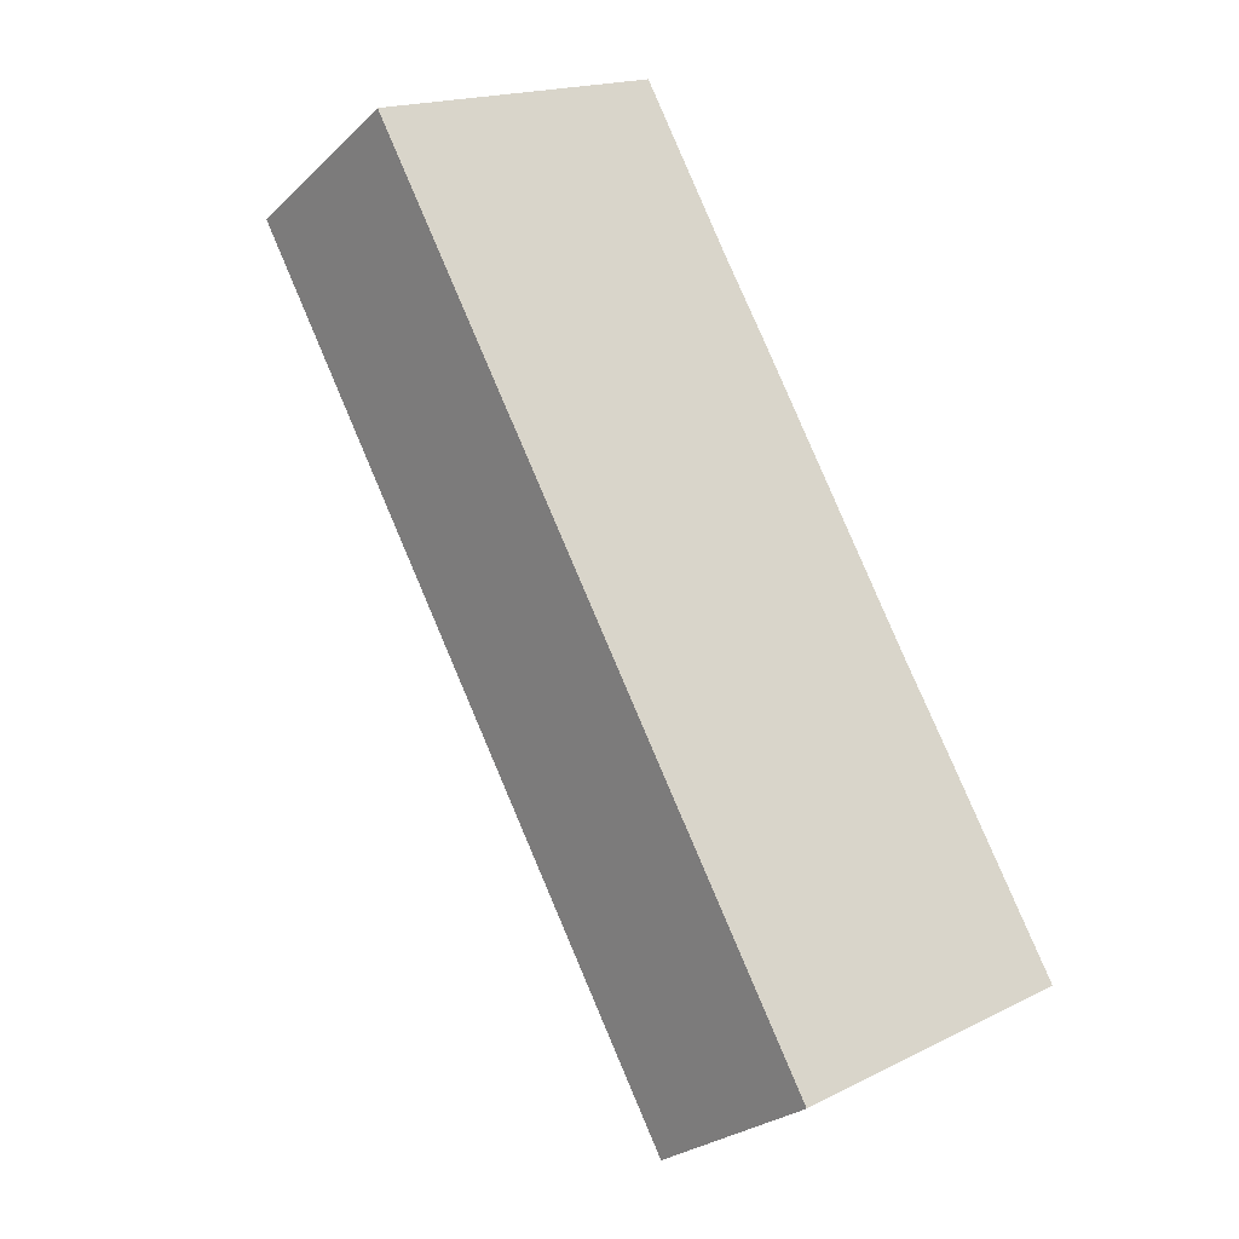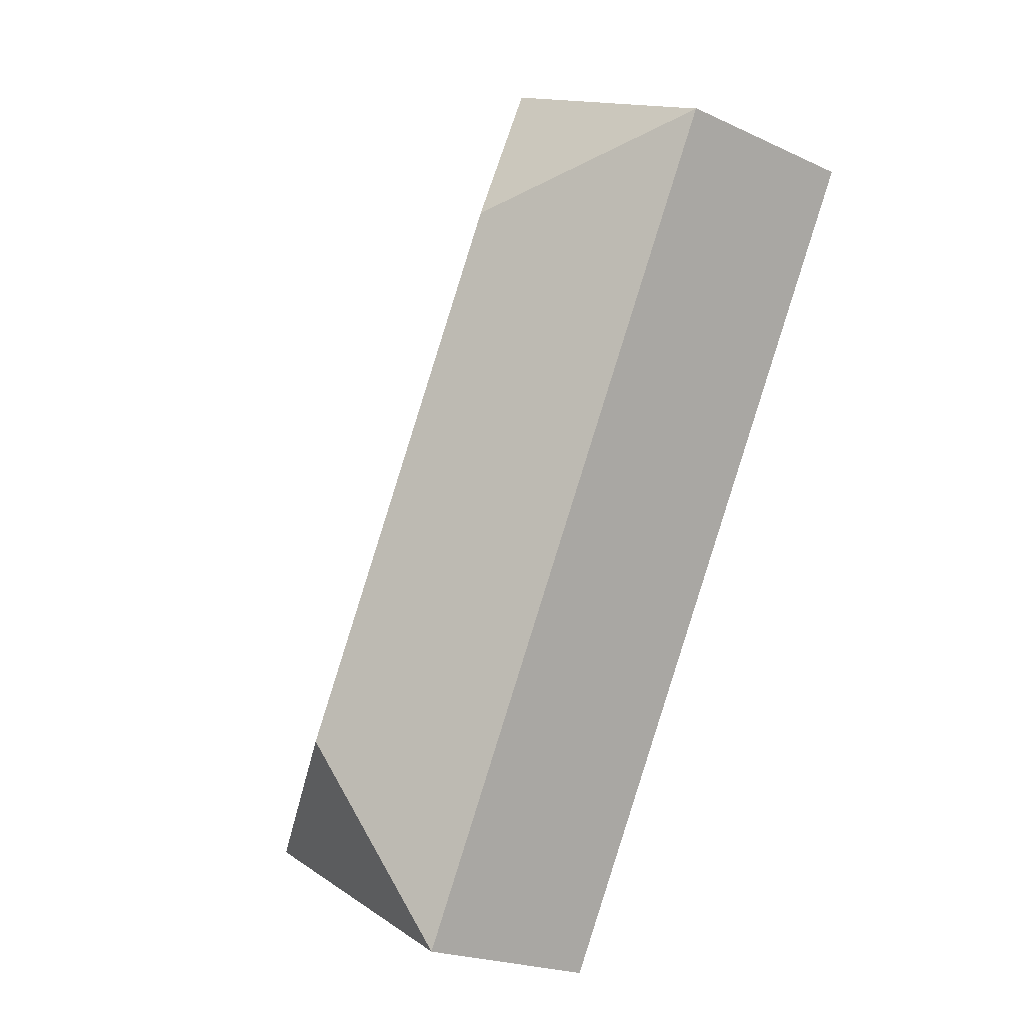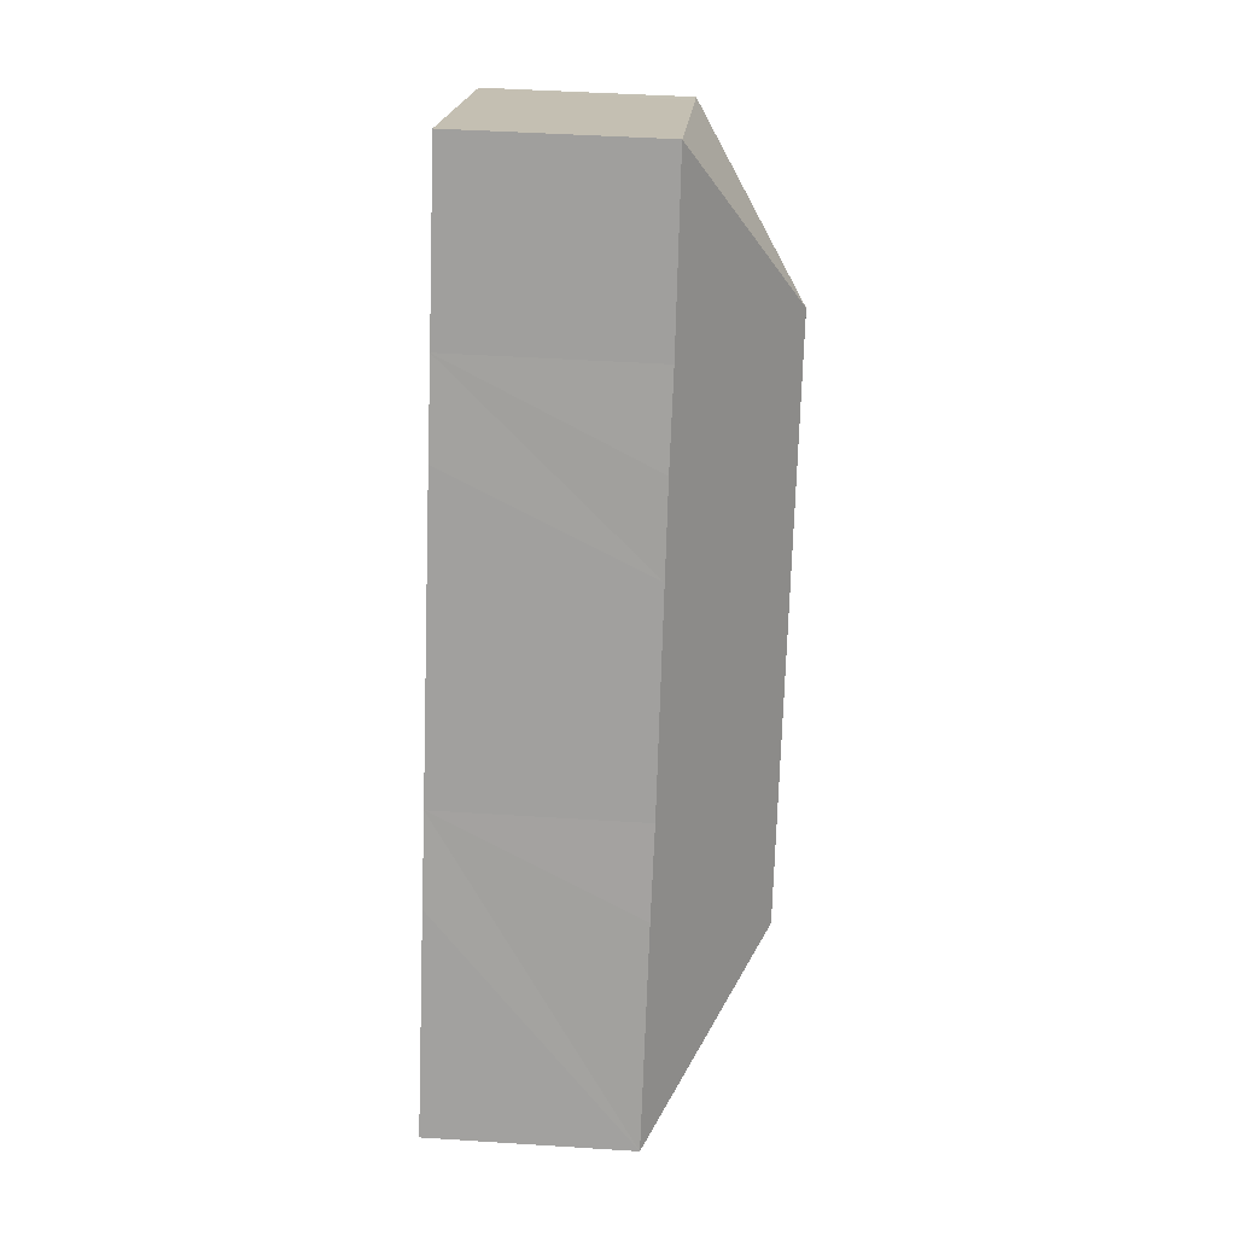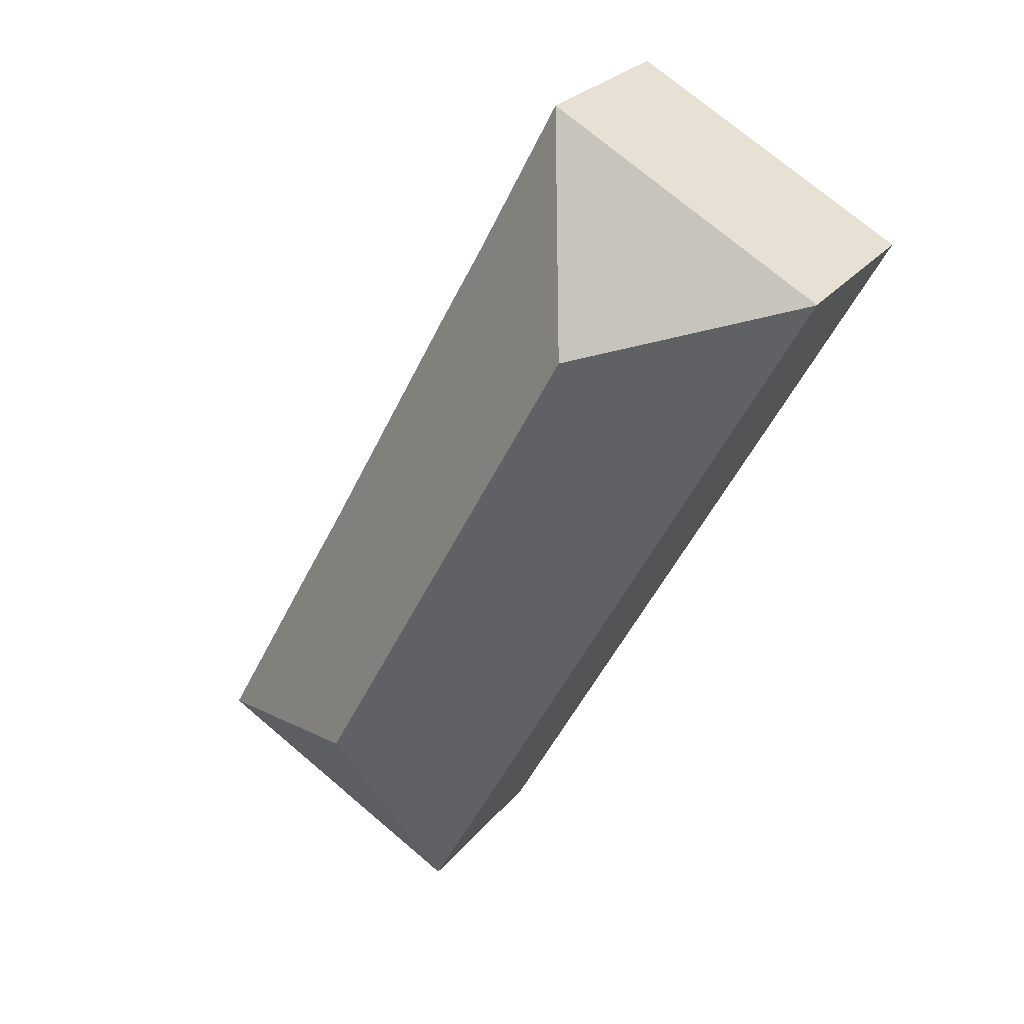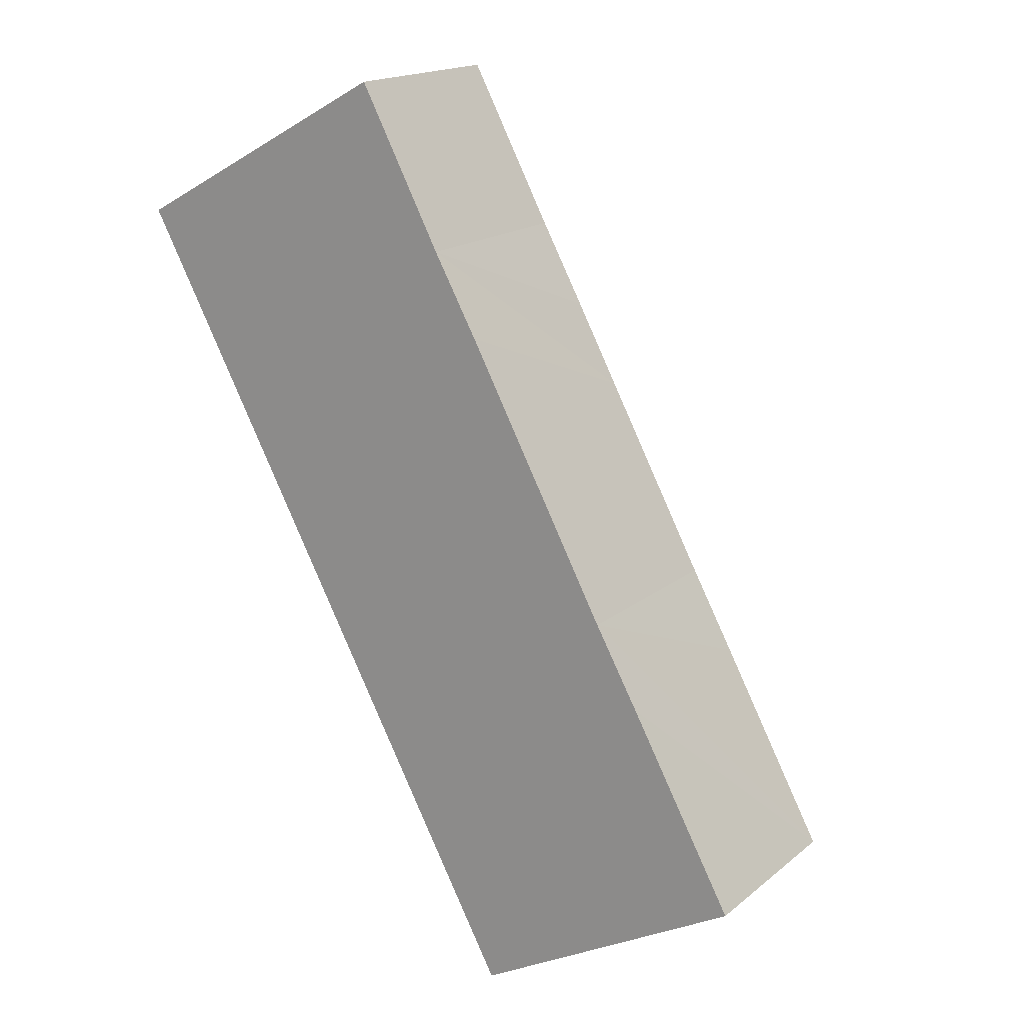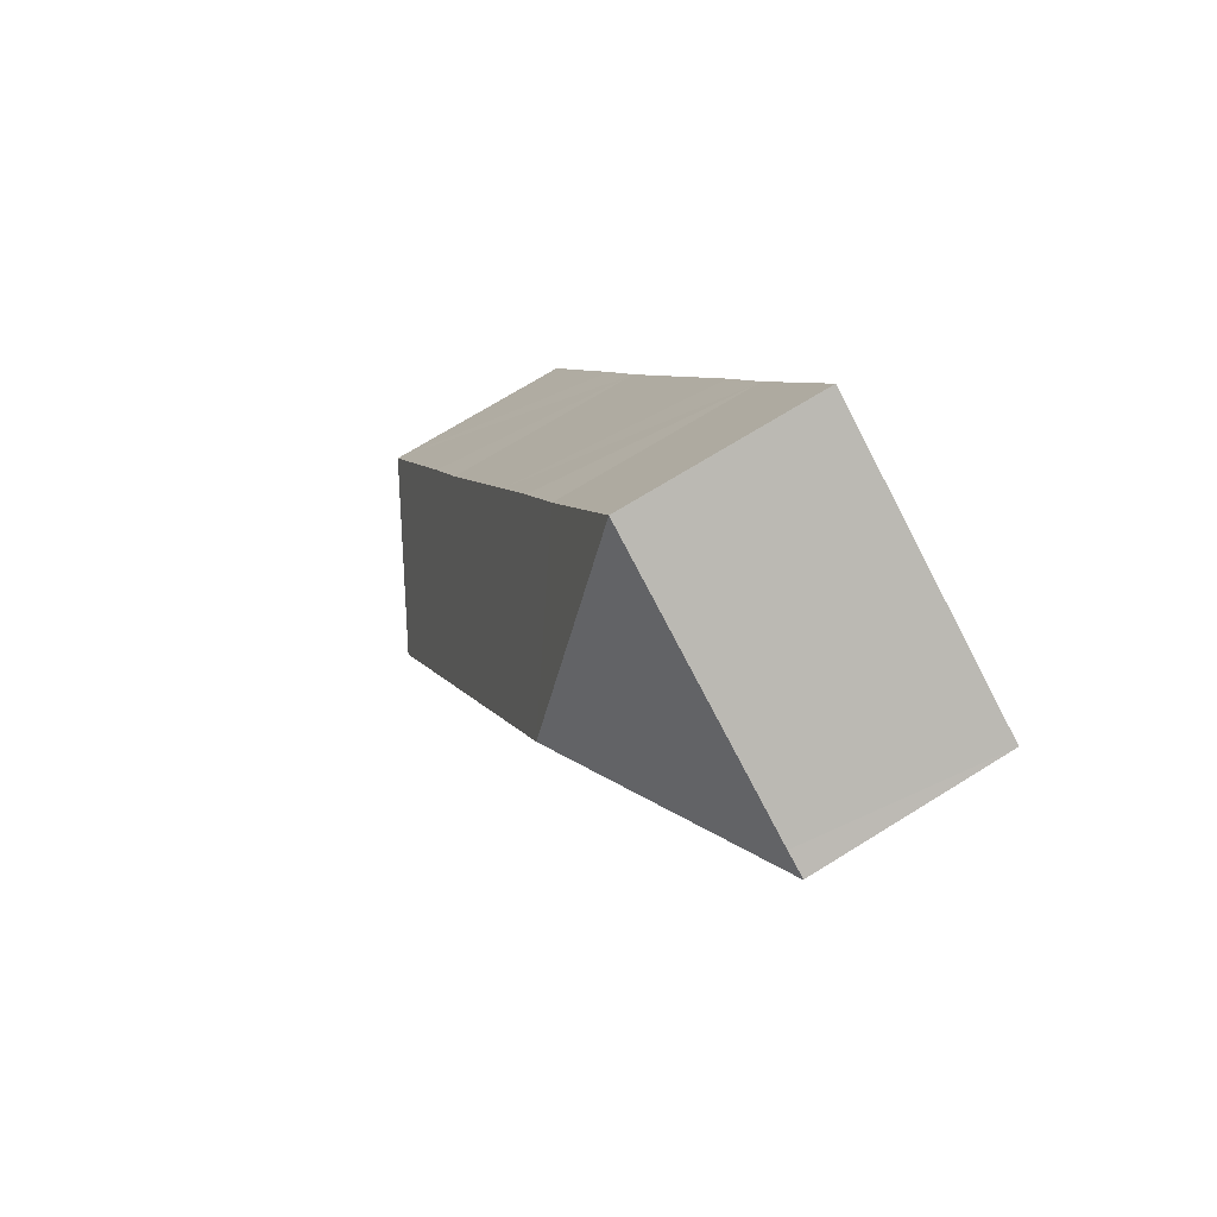
<metadata>
{"format":"obj","ext":"obj","renderer":"f3d","projection":"perspective","resolution":1024,"background":"white","views":[{"elev":-25.9,"azim":-34.7,"up":"+Z"},{"elev":-21.9,"azim":-128.9,"up":"+Z"},{"elev":45.9,"azim":94.2,"up":"+Z"},{"elev":25.9,"azim":-150.5,"up":"+Z"},{"elev":17.4,"azim":33.3,"up":"+Z"},{"elev":71.4,"azim":-121.8,"up":"+Z"}]}
</metadata>
<code>
v  17.94 11.18 -20.94
v  25.79 7.251 -23.26
v  15.61 7.248 -28.83
v  7.866 11.18 -2.335
v  3.376 7.248 -6.236
v  0.01 7.248 -0.019
v  0 7.234 4.43e-16
v  0.861 7.244 0.454
v  10.2 7.25 5.56
v  13.29 7.293 -0.299
v  14.95 7.271 -3.288
v  16.52 7.281 -6.236
v  20.25 7.302 -13.18
v  21.9 7.273 -16.14
v  0 0 0
v  10.2 -3.405e-16 5.56
v  0.861 -2.78e-17 0.454
v  13.29 1.831e-17 -0.299
v  14.95 2.013e-16 -3.288
v  16.52 3.818e-16 -6.236
v  20.25 8.073e-16 -13.18
v  21.9 9.88e-16 -16.14
v  25.79 1.424e-15 -23.26
v  15.61 1.766e-15 -28.83
v  3.376 3.818e-16 -6.236
v  0.01 1.163e-18 -0.019
g defaultobject
f 1 2 3
f 4 5 6
f 5 4 3
f 3 4 1
f 7 4 6
f 4 7 8
f 4 8 9
f 10 4 9
f 4 10 1
f 1 10 11
f 1 11 12
f 1 12 13
f 1 13 14
f 1 14 2
f 15 8 7
f 8 15 9
f 9 15 16
f 16 15 17
f 9 18 10
f 18 9 16
f 18 11 10
f 11 18 12
f 12 18 19
f 12 19 13
f 13 19 20
f 13 20 21
f 13 21 14
f 14 21 2
f 2 21 22
f 2 22 23
f 23 3 2
f 3 23 24
f 24 5 3
f 5 24 25
f 5 25 6
f 6 25 26
f 6 26 7
f 7 26 15
f 23 25 24
f 25 23 22
f 25 22 21
f 25 21 20
f 25 20 19
f 25 19 18
f 25 18 26
f 26 18 16
f 26 16 17
f 15 26 17

</code>
